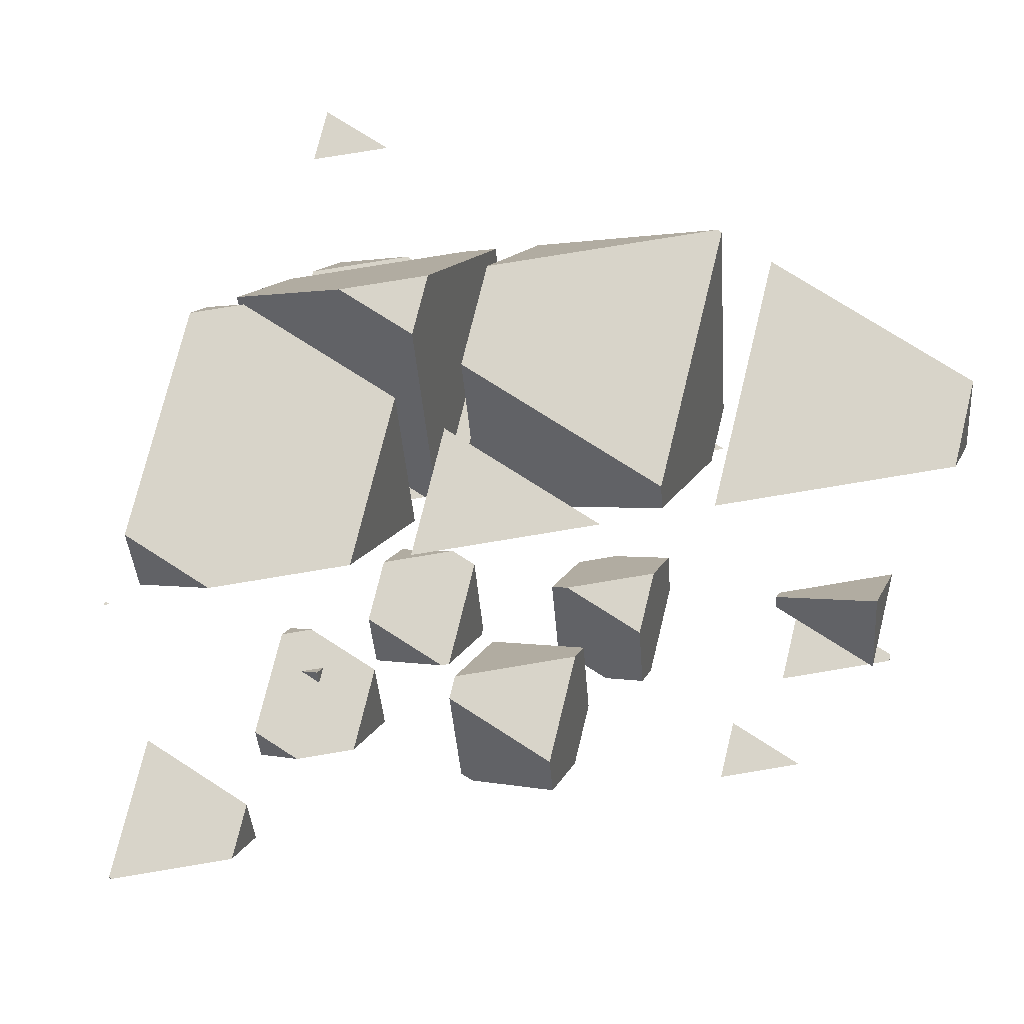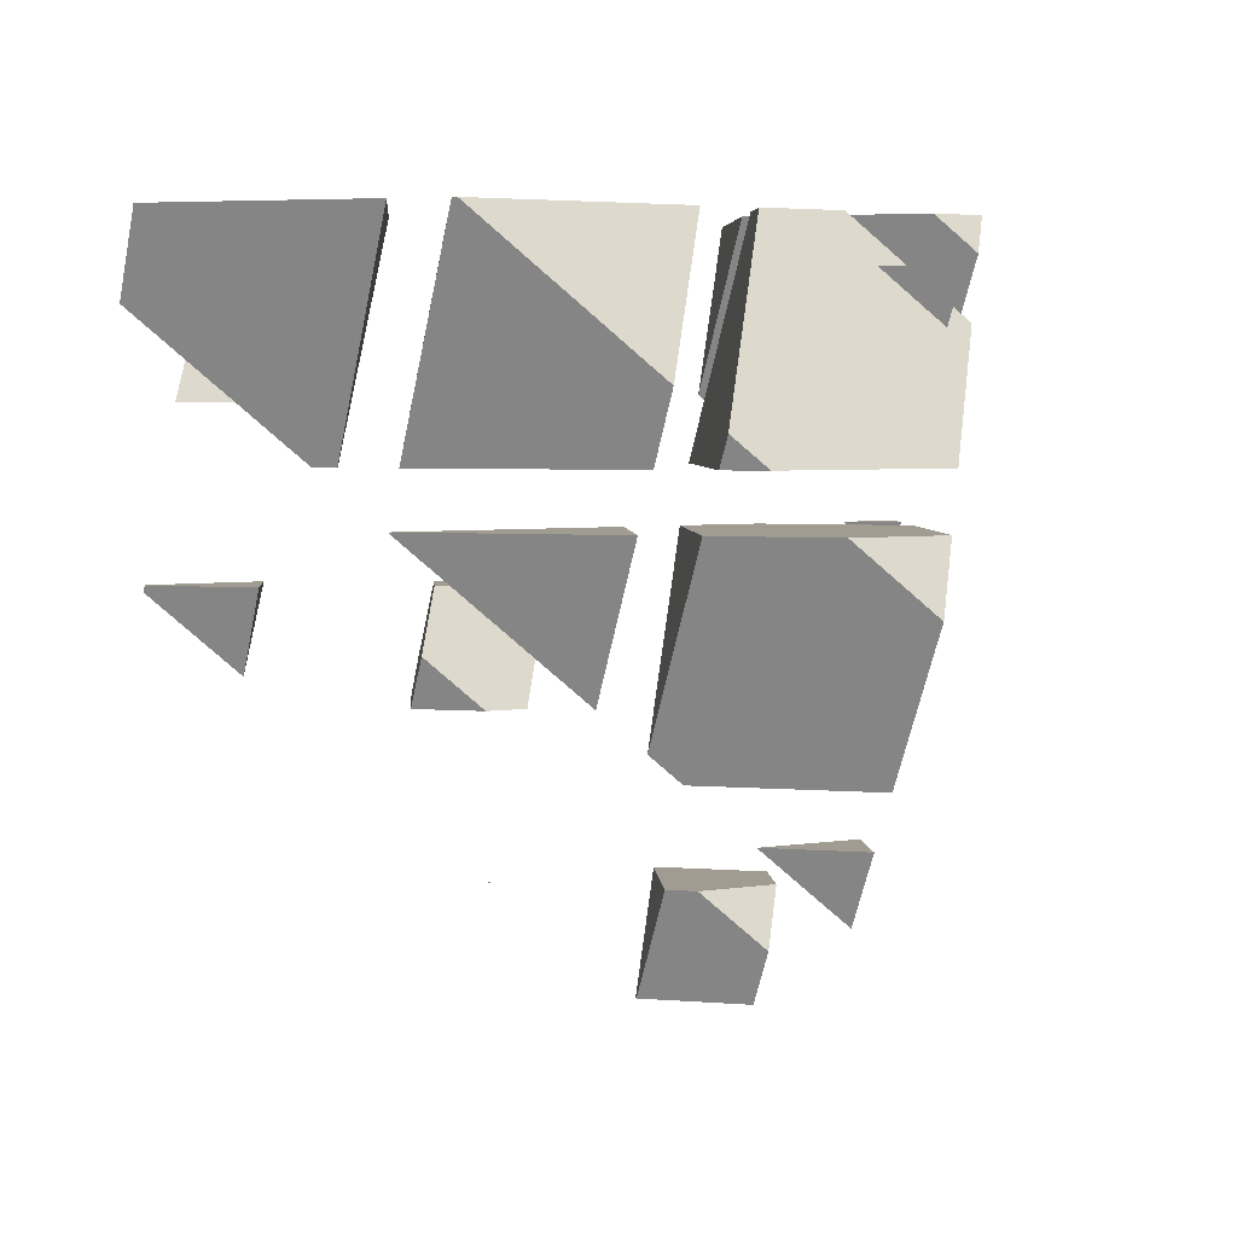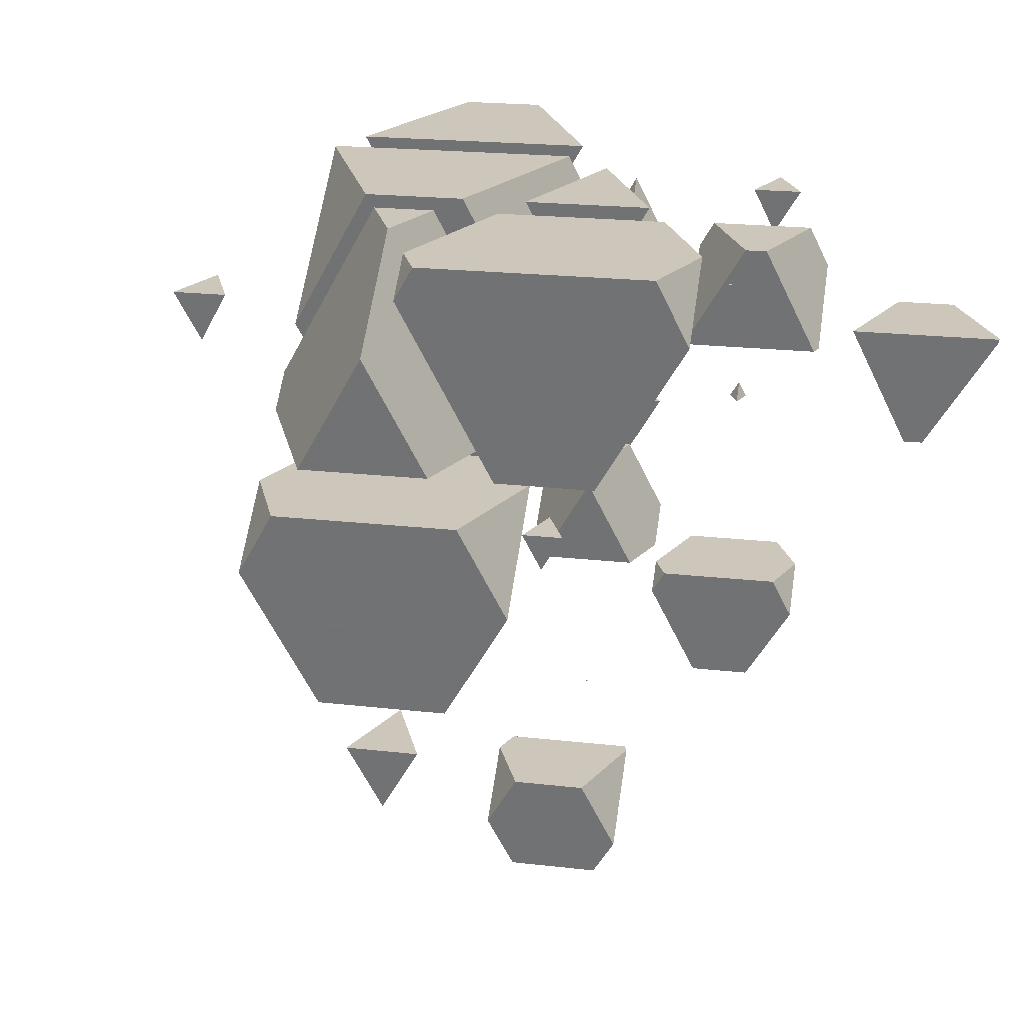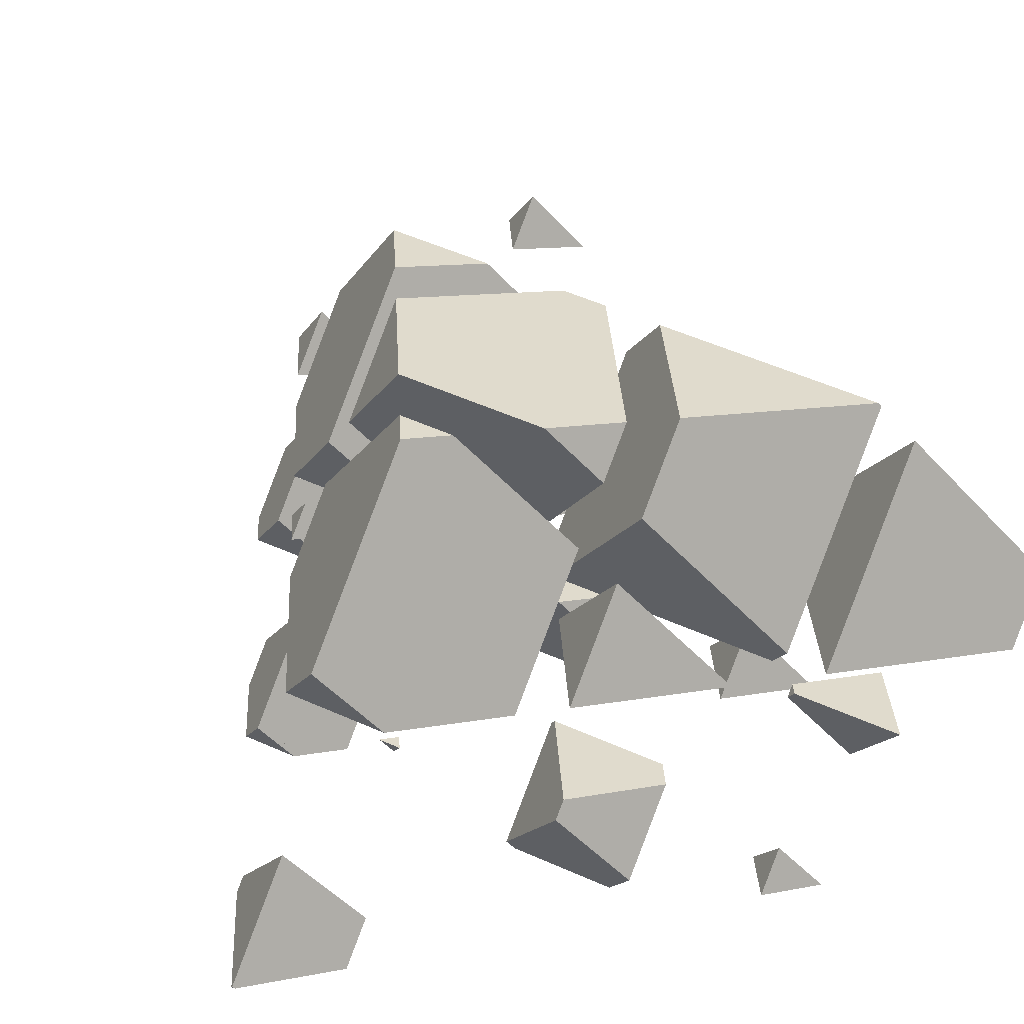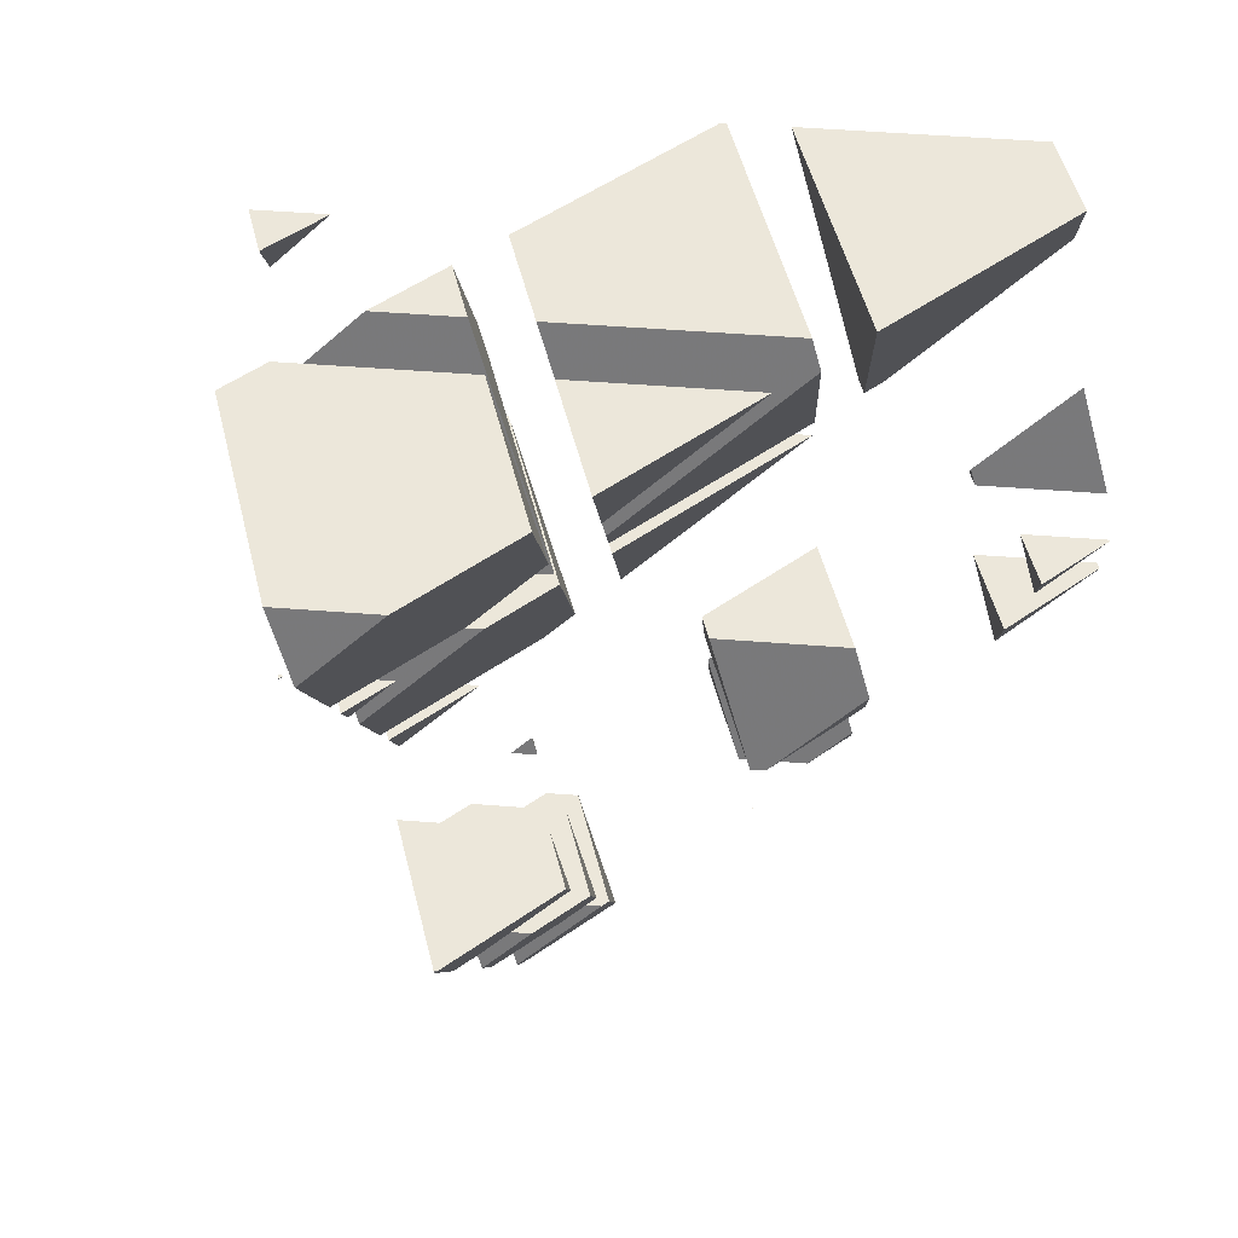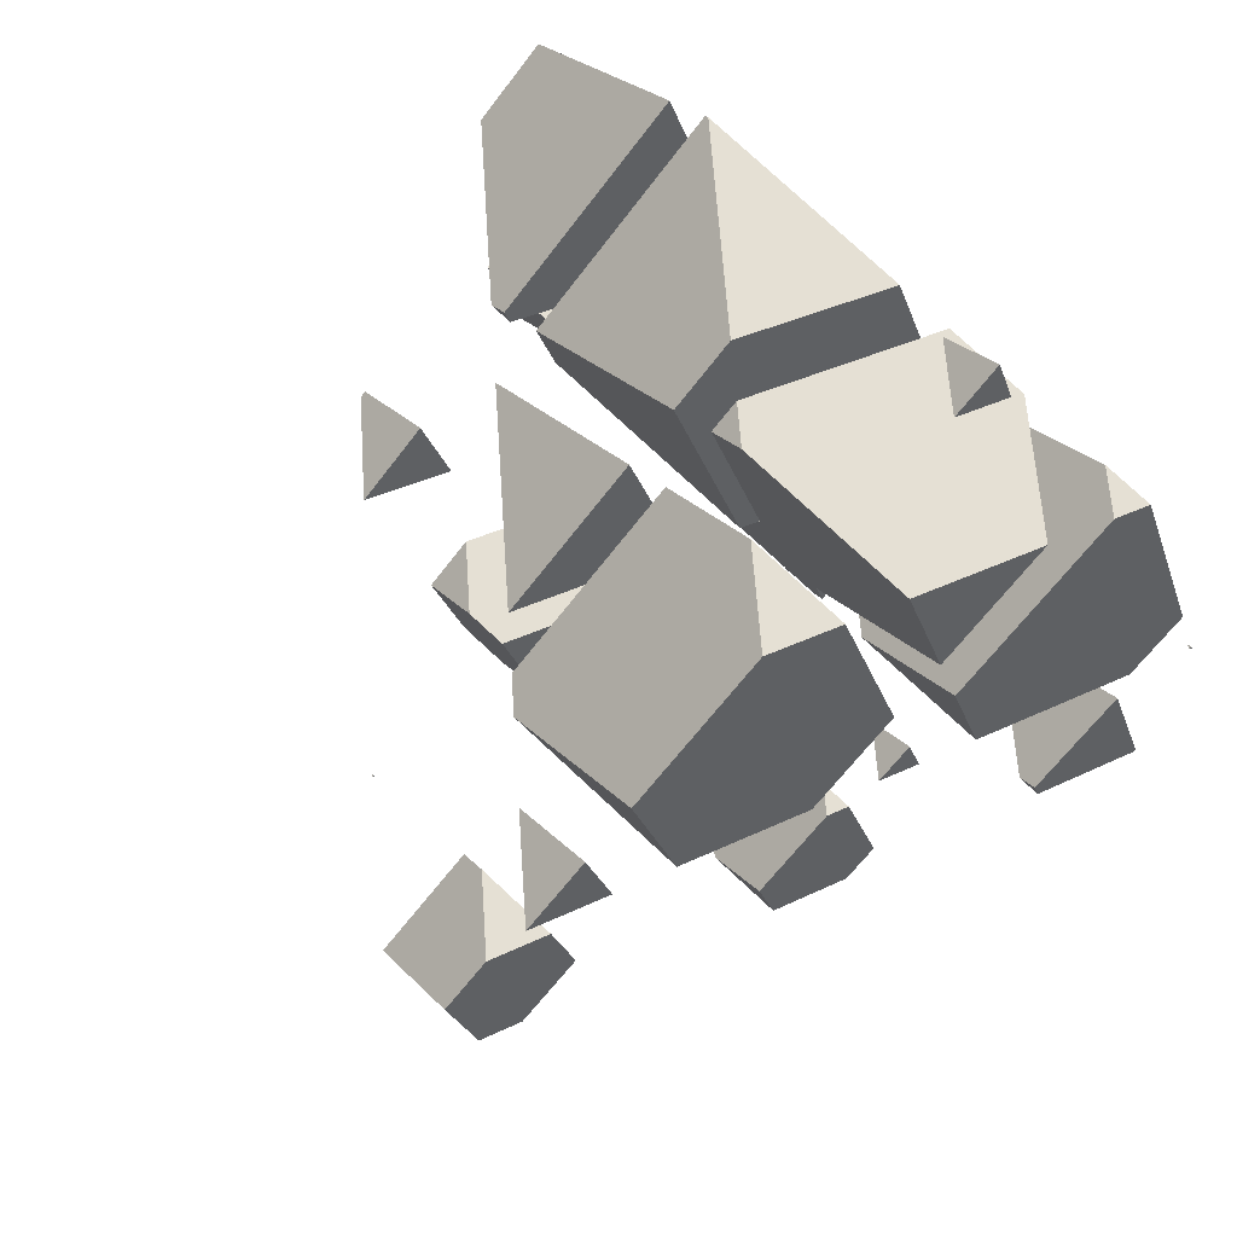
<metadata>
{"format":"obj","ext":"obj","renderer":"f3d","projection":"perspective","resolution":1024,"background":"white","views":[{"elev":75.6,"azim":-9.5,"up":"+Z"},{"elev":4.4,"azim":152.6,"up":"+Z"},{"elev":21.3,"azim":-101.8,"up":"+Z"},{"elev":10.9,"azim":-25.9,"up":"+Y"},{"elev":52.1,"azim":-37.3,"up":"+Z"},{"elev":79.8,"azim":-137.3,"up":"+Y"}]}
</metadata>
<code>
v -1.169 4.066 1.979
v -0.4137 4.066 1.979
v -0.9573 4.3 1.467
v -0.9573 4.557 1.979
f 1 3 2
f 1 2 4
f 4 3 1
f 4 2 3
v -3.778 -0.3396 2.549
v -3.726 -0.3396 2.549
v -3.763 -0.3235 2.513
v -3.763 -0.3057 2.549
f 5 7 6
f 5 6 8
f 8 7 5
f 8 6 7
v -2.602 0.9612 -0.2993
v -2.024 0.9612 -0.2993
v -2.44 1.14 -0.6911
v -2.44 1.337 -0.2993
f 9 11 10
f 9 10 12
f 12 11 9
f 12 10 11
v -0.7433 0.4096 0.9083
v -1.42 0.7011 0.2703
v -2.837 0.7011 0.2703
v -3.499 -0.03074 1.873
v -2.781 -0.3396 2.549
v -1.421 -0.3396 2.549
v -2.44 1.623 0.2703
v -0.7433 1.234 2.549
v -2.06 2.424 2.549
v -3.499 0.309 2.549
v -2.588 2.424 2.549
v -2.44 2.588 2.19
f 13 15 14
f 13 16 15
f 13 17 16
f 13 18 17
f 19 14 15
f 18 13 20
f 21 18 20
f 21 17 18
f 21 22 17
f 21 23 22
f 15 24 19
f 15 23 24
f 15 22 23
f 15 16 22
f 16 17 22
f 13 21 20
f 13 24 21
f 13 19 24
f 13 14 19
f 23 21 24
v -1.426 2.262 -3.147
v -0.3229 2.262 -3.147
v -1.117 2.604 -3.896
v -1.117 2.98 -3.147
f 25 27 26
f 25 26 28
f 28 27 25
f 28 26 27
v 0.58 1.873 -2.296
v 0.2814 2.002 -2.578
v -1.661 2.002 -2.578
v -2.175 1.433 -1.332
v -1.08 0.9612 -0.2993
v -0.2446 0.9612 -0.2993
v -1.117 3.266 -2.578
v 0.58 2.877 -0.2993
v -0.358 3.725 -0.2993
v -2.175 1.952 -0.2993
v -1.412 3.725 -0.2993
v -1.117 4.051 -1.015
f 29 31 30
f 29 32 31
f 29 33 32
f 29 34 33
f 35 30 31
f 34 29 36
f 37 34 36
f 37 33 34
f 37 38 33
f 37 39 38
f 31 40 35
f 31 39 40
f 31 38 39
f 31 32 38
f 32 33 38
f 29 37 36
f 29 40 37
f 29 35 40
f 29 30 35
f 39 37 40
v -0.4786 0.7038 0.2703
v 0.58 3.163 0.2703
v 0.2463 3.464 0.2703
v -1.647 3.464 0.2703
v -2.175 2.238 0.2703
v -0.4786 1.849 2.549
v -0.2309 2.424 2.549
v 0.58 3.321 0.5849
v -1.115 2.424 2.549
v -2.175 2.88 1.549
f 41 43 42
f 41 44 43
f 41 45 44
f 41 47 46
f 41 48 47
f 41 42 48
f 47 49 46
f 50 44 45
f 50 46 49
f 50 41 46
f 50 45 41
f 42 43 48
f 43 47 48
f 43 49 47
f 43 50 49
f 43 44 50
v -0.8314 -0.3396 2.549
v 0.997 -0.3396 2.549
v -0.3191 0.227 1.308
v -0.3191 0.8503 2.549
f 51 53 52
f 51 52 54
f 54 53 51
f 54 52 53
v 0.3447 0.9612 -0.2993
v 2.699 0.9612 -0.2993
v 1.004 1.691 -1.896
v 1.004 2.493 -0.2993
f 55 57 56
f 55 56 58
f 58 57 55
f 58 56 57
v 1.642 -0.2108 2.267
v 2.467 0.7011 0.2703
v 0.1095 0.7011 0.2703
v -0.05443 0.5197 0.6673
v 1.004 2.779 0.2703
v 2.701 1.245 0.2703
v 2.701 2.39 2.549
v 1.642 -0.06913 2.549
v -0.05443 1.465 2.549
v 0.3584 2.424 2.549
v 2.663 2.424 2.549
v 1.004 3.138 0.9848
f 59 61 60
f 59 62 61
f 63 60 61
f 63 64 60
f 65 60 64
f 65 59 60
f 65 66 59
f 66 68 67
f 66 69 68
f 66 65 69
f 61 70 63
f 61 68 70
f 61 67 68
f 61 62 67
f 62 66 67
f 62 59 66
f 64 69 65
f 64 70 69
f 64 63 70
f 68 69 70
v 4.822 0.04695 1.702
v 3.303 0.7011 0.2703
v 3.056 0.7011 0.2703
v 2.115 -0.3396 2.549
v 4.473 -0.3396 2.549
v 3.125 0.8616 0.2703
v 4.822 0.4721 2.549
v 3.125 2.006 2.549
f 71 73 72
f 71 74 73
f 71 75 74
f 76 72 73
f 75 71 77
f 78 75 77
f 78 74 75
f 76 74 78
f 76 73 74
f 71 78 77
f 71 76 78
f 71 72 76
v -2.755 -2.612 1.473
v -3.427 -2.323 0.8399
v -3.673 -2.323 0.8399
v -4.133 -2.832 1.955
v -4.108 -2.843 1.979
v -2.965 -2.843 1.979
v -3.604 -2.162 0.8399
v -2.755 -2.357 1.979
v -3.604 -1.59 1.979
v -4.133 -2.82 1.979
f 79 81 80
f 79 82 81
f 79 83 82
f 79 84 83
f 85 80 81
f 84 79 86
f 87 84 86
f 87 83 84
f 87 88 83
f 87 82 88
f 87 81 82
f 87 85 81
f 82 83 88
f 79 87 86
f 79 85 87
f 79 80 85
v -1.432 -1.148 -1.732
v -1.725 -1.022 -2.008
v -2.497 -1.022 -2.008
v -2.81 -1.368 -1.25
v -2.406 -1.542 -0.8689
v -1.788 -1.542 -0.8689
v -2.281 -0.5197 -2.008
v -1.432 -0.7144 -0.8689
v -2.045 -0.1603 -0.8689
v -2.81 -1.177 -0.8689
v -2.372 -0.1603 -0.8689
v -2.281 -0.05891 -1.091
f 89 91 90
f 89 92 91
f 89 93 92
f 89 94 93
f 95 90 91
f 94 89 96
f 97 94 96
f 97 93 94
f 97 98 93
f 97 99 98
f 91 100 95
f 91 99 100
f 91 98 99
f 91 92 98
f 92 93 98
f 89 97 96
f 89 100 97
f 89 95 100
f 89 90 95
f 99 97 100
v -2.121 -0.9408 0.8399
v -1.961 -1.085 0.8399
v -1.899 -0.9408 0.8399
v -1.961 -1.01 0.9906
f 101 103 102
f 103 104 102
f 104 101 102
f 101 104 103
v -0.7044 -0.2412 -3.717
v -0.6124 -0.2412 -3.717
v -0.142 0.2791 -4.856
v -1.321 0.2791 -4.856
v -1.487 0.09556 -4.454
v -0.9573 1.123 -4.856
v -0.1089 0.356 -4.856
v -0.1089 0.9284 -3.717
v -0.3435 1.141 -3.717
v -1.487 0.466 -3.717
v -1.196 1.141 -3.717
v -0.9573 1.405 -4.295
f 105 107 106
f 105 108 107
f 105 109 108
f 110 107 108
f 110 111 107
f 112 107 111
f 112 106 107
f 113 106 112
f 113 105 106
f 113 114 105
f 113 115 114
f 108 116 110
f 108 115 116
f 108 114 115
f 108 109 114
f 109 105 114
f 111 113 112
f 111 116 113
f 111 110 116
f 115 113 116
v 0.4525 -2.323 0.8399
v -0.5931 -2.323 0.8399
v 0.1595 -2.647 1.549
v -0.1595 -1.007 0.8399
v -0.6889 -2.236 0.8399
v 0.6889 -1.774 0.8399
v 0.6889 -1.337 1.708
v 0.1595 -2.431 1.979
v 0.577 -1.461 1.979
v -0.6889 -1.664 1.979
v -0.6017 -1.461 1.979
v -0.1595 -0.9721 0.9084
f 117 119 118
f 120 118 121
f 120 117 118
f 120 122 117
f 123 117 122
f 123 119 117
f 123 124 119
f 123 125 124
f 125 126 124
f 125 127 126
f 121 128 120
f 121 127 128
f 121 126 127
f 126 119 124
f 126 118 119
f 126 121 118
f 122 128 123
f 122 120 128
f 127 123 128
f 127 125 123
v 1.156 -0.2412 -3.717
v 1.185 -0.2412 -3.717
v 1.164 -0.2322 -3.737
v 1.164 -0.2222 -3.717
f 129 131 130
f 129 130 132
f 132 131 129
f 132 130 131
v 1.629 -1.022 -2.008
v 1.108 -1.022 -2.008
v 1.483 -1.183 -1.655
v 2.012 -0.1308 -2.008
v 1.469 0.36 -2.008
v 1.045 0.36 -2.008
v 0.6344 -0.5932 -2.008
v 2.012 0.1263 -1.496
v 1.483 -0.7879 -0.8689
v 1.753 -0.1603 -0.8689
v 0.7887 -0.1603 -0.8689
v 0.6344 -0.09389 -1.014
f 133 135 134
f 133 137 136
f 133 138 137
f 133 139 138
f 133 134 139
f 140 133 136
f 140 135 133
f 140 141 135
f 140 142 141
f 142 143 141
f 144 138 139
f 144 141 143
f 144 135 141
f 144 134 135
f 144 139 134
f 136 137 140
f 137 142 140
f 137 143 142
f 137 144 143
f 137 138 144
v 1.75 -2.843 1.979
v 2.505 -2.843 1.979
v 1.961 -2.609 1.467
v 1.961 -2.352 1.979
f 145 147 146
f 145 146 148
f 148 147 145
f 148 146 147
v 2.926 -1.542 -0.8689
v 4.105 -1.542 -0.8689
v 4.133 -1.511 -0.9377
v 3.285 -1.145 -1.737
v 4.133 -1.476 -0.8689
v 3.285 -0.709 -0.8689
f 149 151 150
f 149 152 151
f 150 151 153
f 154 150 153
f 154 149 150
f 154 152 149
f 154 151 152
f 154 153 151
v 2.755 -1.08 0.8399
v 3.604 -1.847 0.8399
v 3.994 -0.9408 0.8399
v 2.815 -0.9408 0.8399
v 3.604 -1.372 1.785
v 2.755 -1.007 0.985
f 155 157 156
f 155 158 157
f 157 159 156
f 160 158 155
f 160 156 159
f 160 155 156
f 160 157 158
f 160 159 157

</code>
